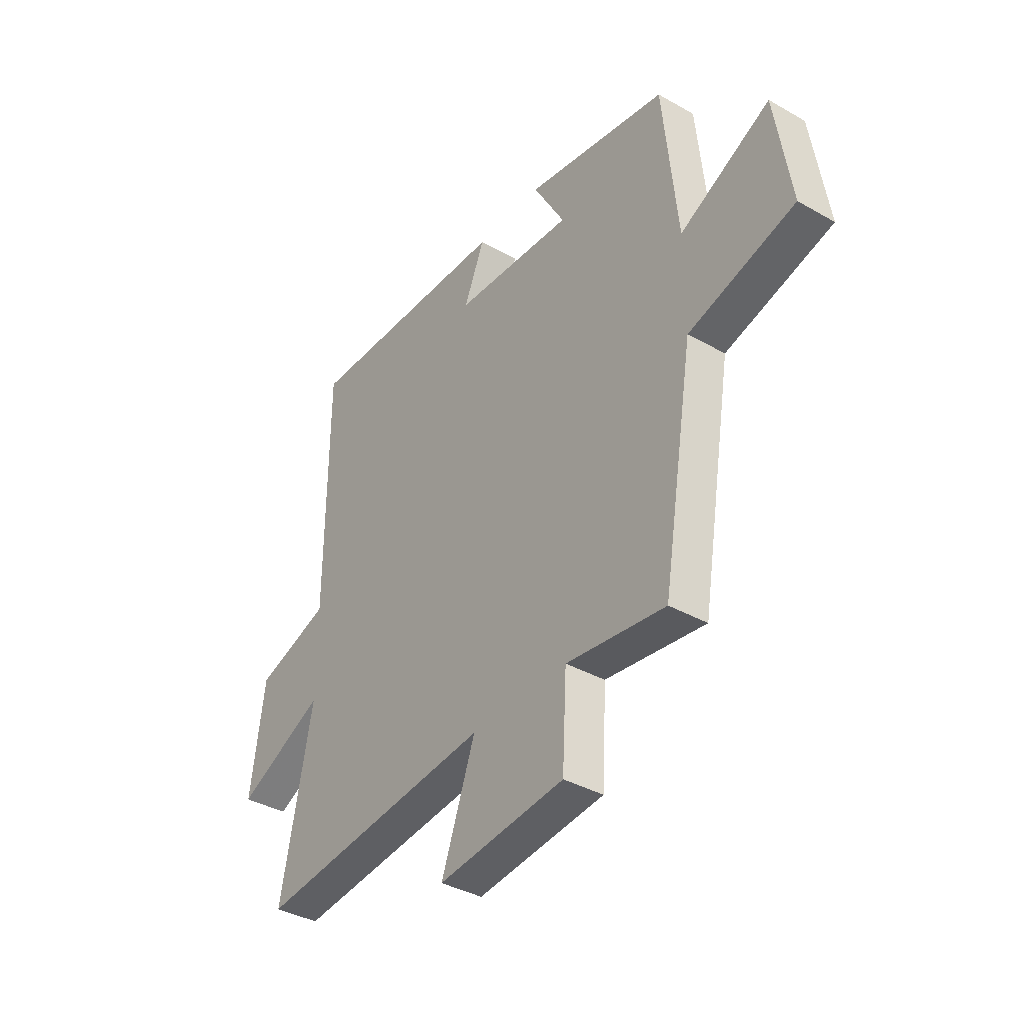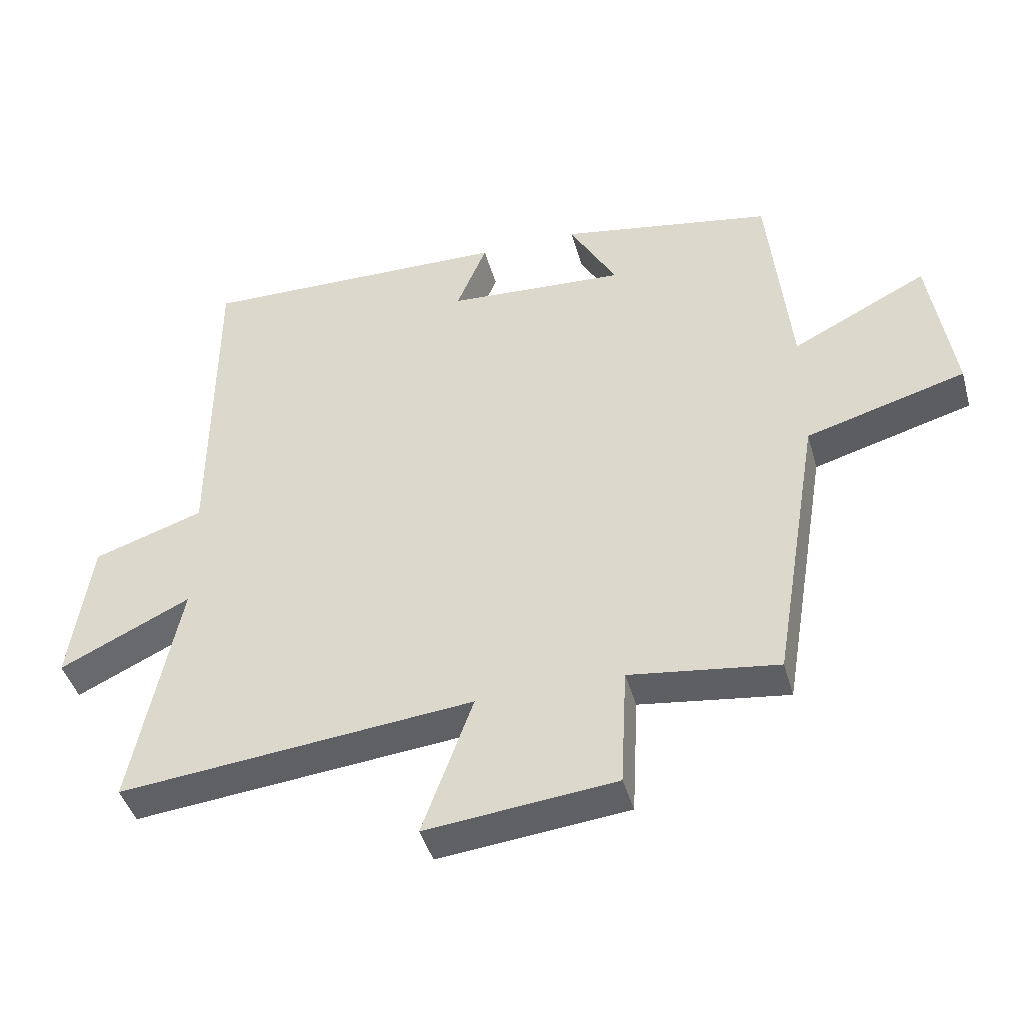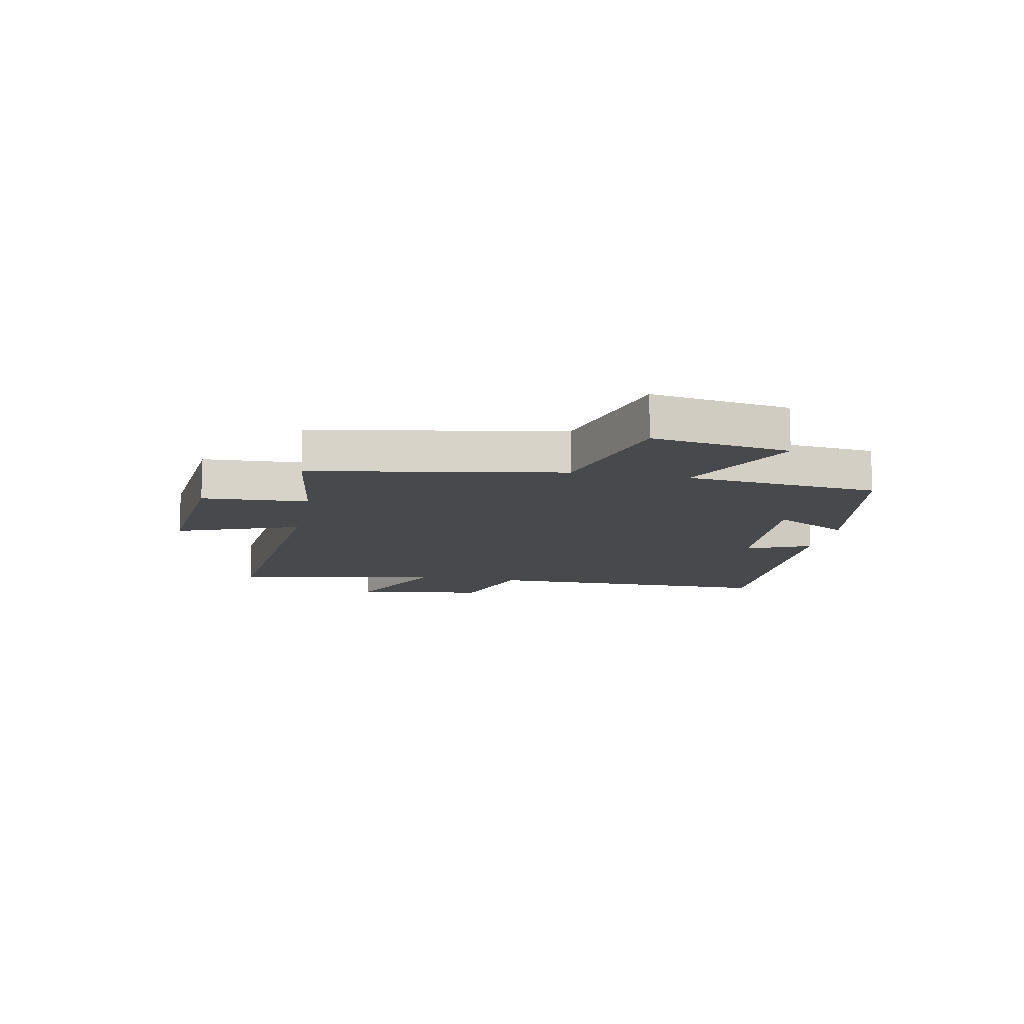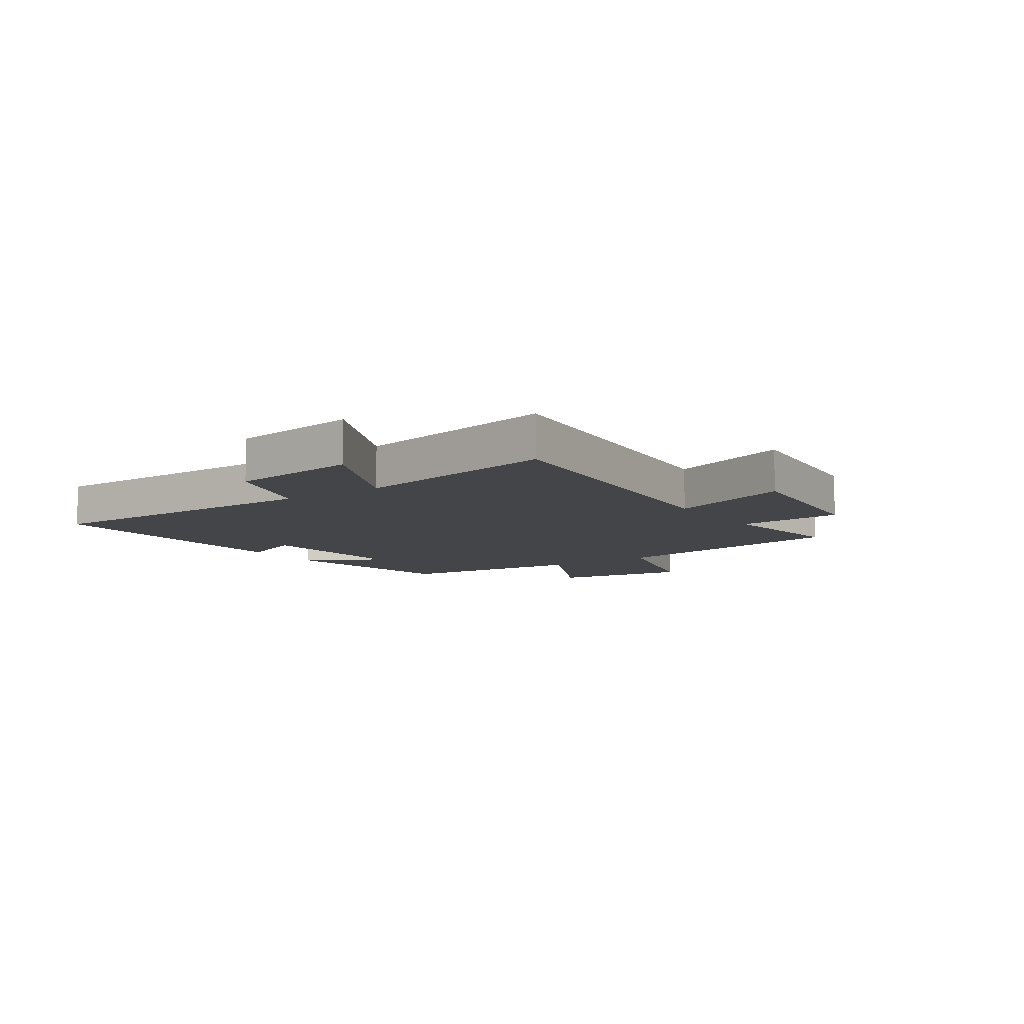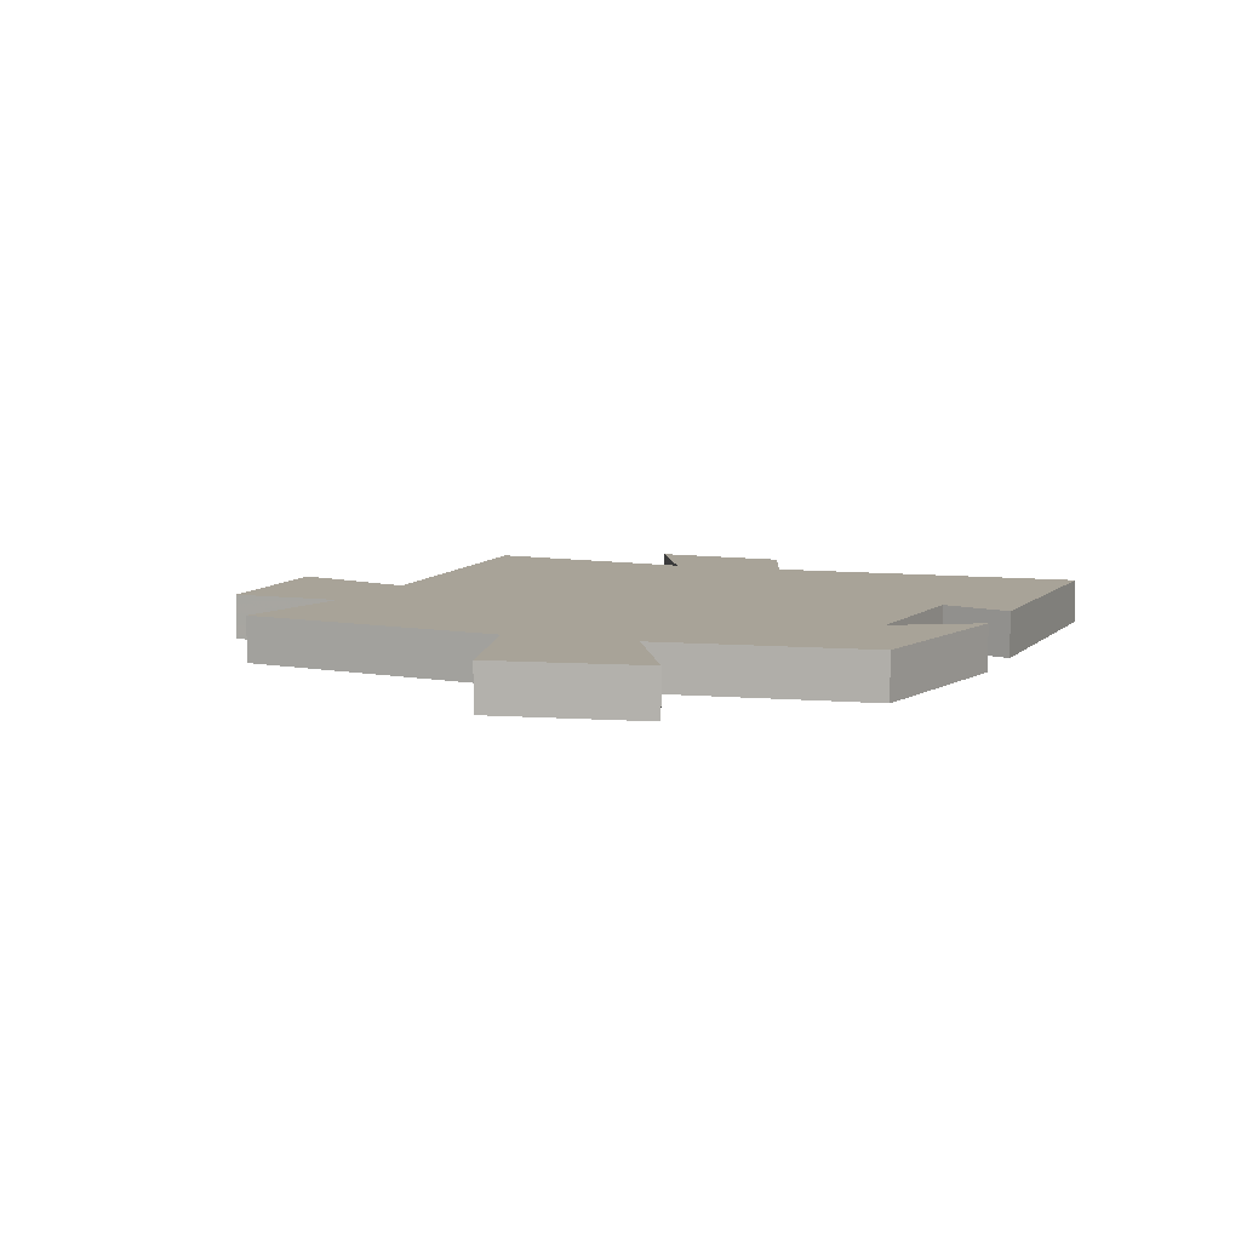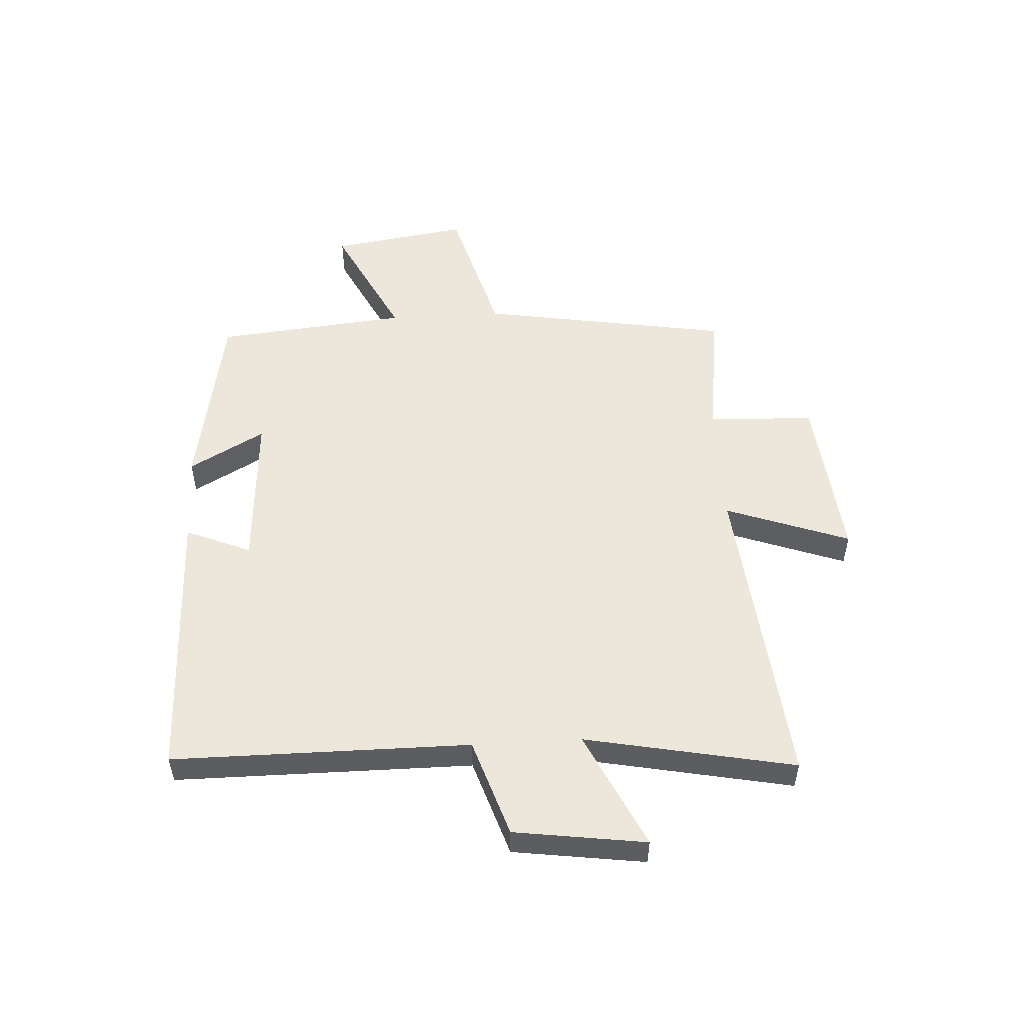
<metadata>
{"format":"obj","ext":"obj","renderer":"f3d","projection":"perspective","resolution":1024,"background":"white","views":[{"elev":-37.8,"azim":-125.9,"up":"+Z"},{"elev":-43.5,"azim":-164.5,"up":"+Z"},{"elev":-12.2,"azim":-100.9,"up":"+Y"},{"elev":-8.8,"azim":124.6,"up":"+Y"},{"elev":6.9,"azim":-69.3,"up":"+Y"},{"elev":52.6,"azim":86.7,"up":"+Y"}]}
</metadata>
<code>
v 0.572 0.07 -0.554
v 0.025 0.07 -0.5
v 0.103 0.07 -0.715
v -0.189 0.07 -0.685
v -0.199 0.07 -0.5
v -0.427 0.07 -0.531
v -0.5 0.07 -0.095
v -0.745 0.07 -0.026
v -0.709 0.07 0.212
v -0.5 0.07 0.107
v -0.467 0.07 0.441
v -0.138 0.07 0.5
v -0.211 0.07 0.369
v 0.065 0.07 0.387
v 0.018 0.07 0.5
v 0.499 0.07 0.512
v 0.5 0.07 -0.003
v 0.67 0.07 -0.059
v 0.702 0.07 -0.287
v 0.5 0.07 -0.191
v 0.572 0 -0.554
v 0.025 0 -0.5
v 0.103 0 -0.715
v -0.189 0 -0.685
v -0.199 0 -0.5
v -0.427 0 -0.531
v -0.5 0 -0.095
v -0.745 0 -0.026
v -0.709 0 0.212
v -0.5 0 0.107
v -0.467 0 0.441
v -0.138 0 0.5
v -0.211 0 0.369
v 0.065 0 0.387
v 0.018 0 0.5
v 0.499 0 0.512
v 0.5 0 -0.003
v 0.67 0 -0.059
v 0.702 0 -0.287
v 0.5 0 -0.191
f 17 18 19 20
f 15 16 17 20
f 14 15 20 1
f 13 14 1 2
f 10 11 12 13
f 10 13 2
f 7 8 9 10
f 5 6 7 10
f 5 10 2 3
f 3 4 5
f 40 39 38 37
f 40 37 36 35
f 21 40 35 34
f 22 21 34 33
f 33 32 31 30
f 22 33 30
f 30 29 28 27
f 30 27 26 25
f 23 22 30 25
f 25 24 23
f 1 21 22 2
f 2 22 23 3
f 3 23 24 4
f 4 24 25 5
f 5 25 26 6
f 6 26 27 7
f 7 27 28 8
f 8 28 29 9
f 9 29 30 10
f 10 30 31 11
f 11 31 32 12
f 12 32 33 13
f 13 33 34 14
f 14 34 35 15
f 15 35 36 16
f 16 36 37 17
f 17 37 38 18
f 18 38 39 19
f 19 39 40 20
f 20 40 21 1

</code>
